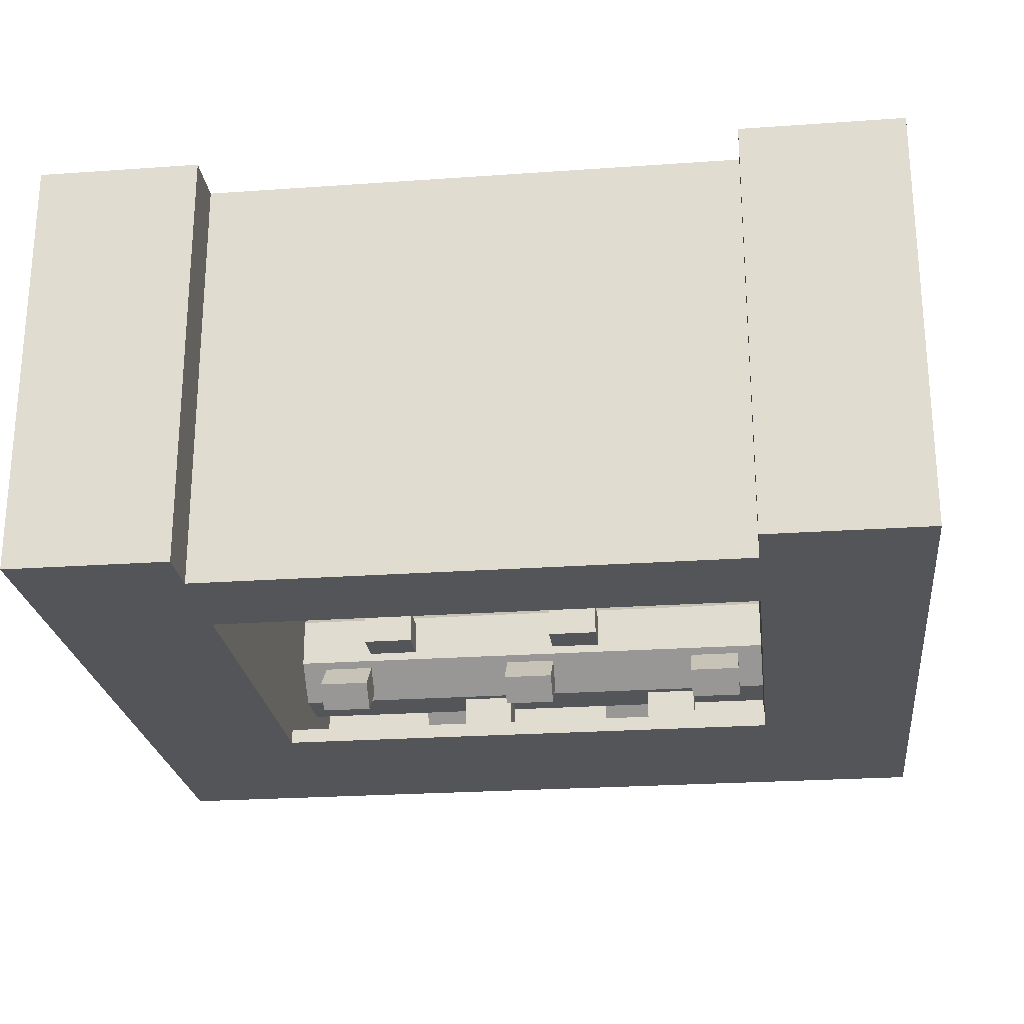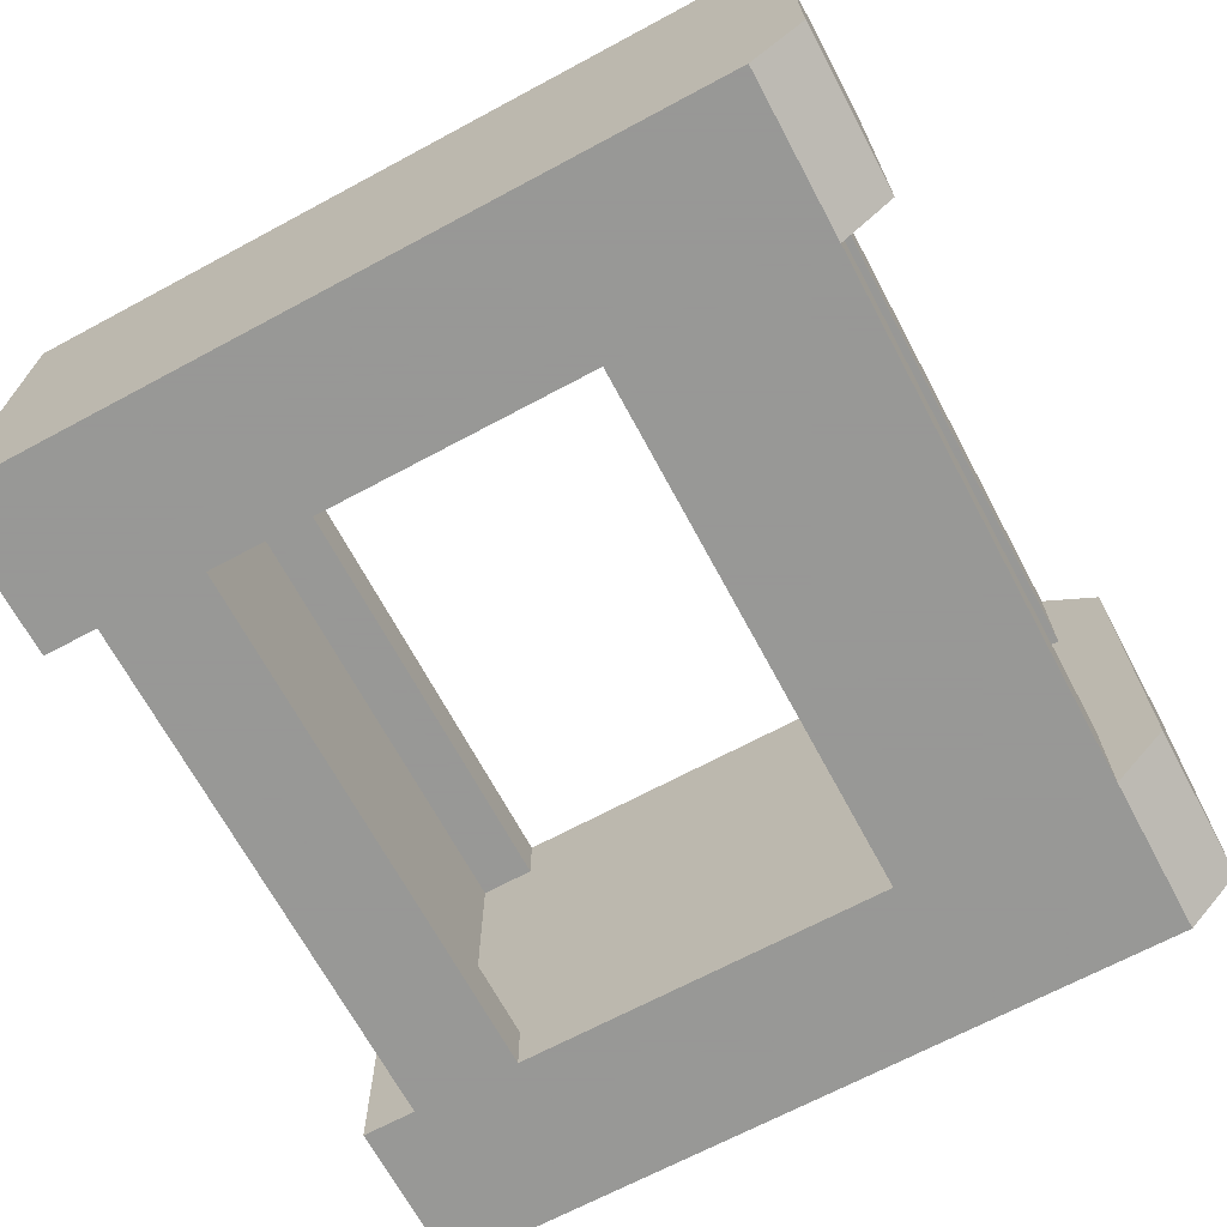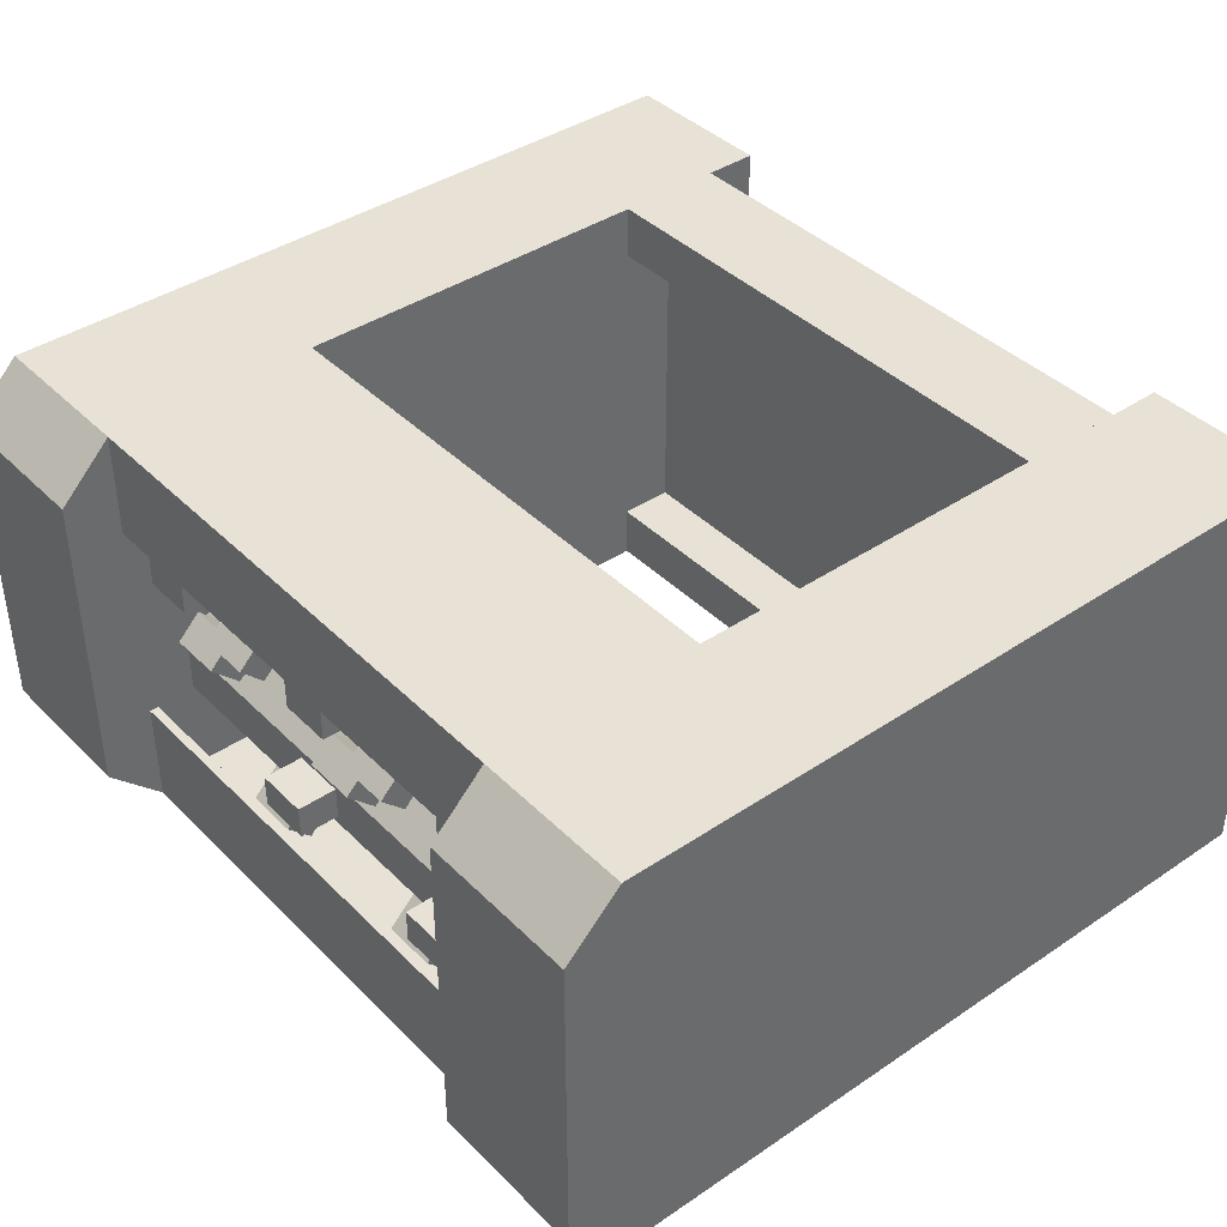
<metadata>
{"format":"obj","ext":"obj","renderer":"f3d","projection":"perspective","resolution":1024,"background":"white","views":[{"elev":-24.1,"azim":6.7,"up":"+Z"},{"elev":-68.4,"azim":118.2,"up":"+Z"},{"elev":40.1,"azim":-129.7,"up":"+Z"}]}
</metadata>
<code>
o main
v 0 -0 0.75
v 0 -0 0.25
v 0.1875 0 0.25
v 0.1875 0 0.75
v -0 0.875 0.75
v -0 0.875 0.25
v 0.1875 0.875 0.25
v 0.1875 0.875 0.75
v 0.8125 0 0.75
v 0.8125 0 0.25
v 1 0 0.25
v 1 0 0.75
v 0.8125 0.875 0.75
v 0.8125 0.875 0.25
v 1 0.875 0.25
v 1 0.875 0.75
v 0.1875 0.0625 0.75
v 0.1875 0.0625 0.25
v 0.8125 0.0625 0.25
v 0.8125 0.0625 0.75
v 0.1875 0.125 0.7049
v 0.1875 0.125 0.2674
v 0.8125 0.125 0.2674
v 0.8125 0.125 0.7049
v -0 0.9375 0.6875
v -0 0.9375 0.3125
v 0.1875 0.9375 0.3125
v 0.1875 0.9375 0.6875
v 0.8125 0.9375 0.6875
v 0.8125 0.9375 0.3125
v 1 0.9375 0.3125
v 1 0.9375 0.6875
v 0.8125 0.625 0.2677
v 0.8125 0.625 0.25
v 0.1875 0.625 0.25
v 0.1875 0.625 0.2677
v 0.1875 0.875 0.75
v 0.1875 0.625 0.7323
v 0.1875 0.625 0.75
v 0.1875 0.875 0.625
v 0.1875 0.8645 0.625
v 0.8125 0.625 0.75
v 0.8125 0.625 0.7323
v 0.8125 0.8645 0.625
v 0.1875 0.8645 0.7323
v 0.8125 0.875 0.625
v 0.8125 0.875 0.75
v 0.8125 0.8645 0.7323
v 0.8125 0.6094 0.2677
v 0.8125 0.6094 0.2677
v 0.8125 0.8645 0.2677
v 0.1875 0.8645 0.2677
v 0.8125 0.8645 0.375
v 0.1875 0.8645 0.375
v 0.8125 0.875 0.25
v 0.8125 0.875 0.375
v 0.1875 0.875 0.375
v 0.1875 0.875 0.25
v 0.1875 0.125 0.7049
v 0.1875 0.125 0.6875
v 0.8125 0.125 0.6875
v 0.8125 0.125 0.7049
v 0.1875 0.1875 0.75
v 0.1875 0.1875 0.6875
v 0.8125 0.1875 0.6875
v 0.8125 0.1875 0.75
v 0.1875 0.125 0.2674
v 0.8125 0.125 0.2674
v 0.1875 0.125 0.3125
v 0.8125 0.125 0.3125
v 0.1875 0.1875 0.25
v 0.8125 0.1875 0.25
v 0.1875 0.1875 0.3125
v 0.8125 0.1875 0.3125
v 0.8125 0.6094 0.2677
f 2 1 5
f 2 5 6
f 6 7 3
f 6 3 2
f 7 8 4
f 7 4 3
f 1 4 8
f 1 8 5
f 1 2 3
f 1 3 4
f 5 8 28
f 5 28 25
f 17 20 66
f 17 66 63
f 19 18 71
f 19 71 72
f 13 14 10
f 13 10 9
f 14 15 11
f 14 11 10
f 15 16 12
f 15 12 11
f 16 13 9
f 16 9 12
f 13 16 32
f 13 32 29
f 17 18 19
f 17 19 20
f 28 27 26
f 28 26 25
f 7 6 26
f 7 26 27
f 6 5 25
f 6 25 26
f 8 7 27
f 8 27 28
f 32 31 30
f 32 30 29
f 14 13 29
f 14 29 30
f 16 15 31
f 16 31 32
f 15 14 30
f 15 30 31
f 10 11 12
f 10 12 9
f 54 53 56
f 54 56 57
f 58 57 56
f 58 56 55
f 52 51 53
f 52 53 54
f 47 37 39
f 47 39 42
f 42 39 38
f 42 38 43
f 37 47 46
f 37 46 40
f 52 36 33
f 52 33 51
f 41 40 46
f 41 46 44
f 34 33 36
f 34 36 35
f 45 48 43
f 45 43 38
f 45 41 44
f 45 44 48
f 24 23 61
f 24 61 62
f 22 60 69
f 22 69 67
f 22 21 59
f 22 59 60
f 66 65 64
f 66 64 63
f 61 60 64
f 61 64 65
f 60 61 70
f 60 70 69
f 61 23 68
f 61 68 70
f 72 71 73
f 72 73 74
f 69 70 74
f 69 74 73
f 55 34 35
f 55 35 58
o rot1
v 0.1875 0.776 0.5187
v 0.8125 0.776 0.5187
v 0.1875 0.7162 0.5187
v 0.8125 0.7162 0.5187
v 0.1875 0.6739 0.561
v 0.8125 0.6739 0.561
v 0.1875 0.6739 0.6208
v 0.8125 0.6739 0.6208
v 0.1875 0.7162 0.663
v 0.8125 0.7162 0.663
v 0.1875 0.776 0.663
v 0.8125 0.776 0.663
v 0.1875 0.8183 0.6208
v 0.8125 0.8183 0.6208
v 0.1875 0.8183 0.561
v 0.8125 0.8183 0.561
v 0.4688 0.8183 0.6104
v 0.4688 0.8183 0.5713
v 0.5312 0.8183 0.5713
v 0.5312 0.8183 0.6104
v 0.4688 0.8652 0.6104
v 0.4688 0.8652 0.5713
v 0.5312 0.8652 0.5713
v 0.5312 0.8652 0.6104
v 0.5312 0.7833 0.6557
v 0.5312 0.811 0.6281
v 0.5938 0.811 0.6281
v 0.5938 0.7833 0.6557
v 0.5312 0.8165 0.6889
v 0.5312 0.8441 0.6612
v 0.5938 0.8441 0.6612
v 0.5938 0.8165 0.6889
v 0.5938 0.7266 0.663
v 0.5938 0.7656 0.663
v 0.6562 0.7656 0.663
v 0.6562 0.7266 0.663
v 0.5938 0.7266 0.7099
v 0.5938 0.7656 0.7099
v 0.6562 0.7656 0.7099
v 0.6562 0.7266 0.7099
v 0.6562 0.6813 0.6281
v 0.6562 0.7089 0.6557
v 0.7188 0.7089 0.6557
v 0.7188 0.6813 0.6281
v 0.6562 0.6481 0.6612
v 0.6562 0.6757 0.6889
v 0.7188 0.6757 0.6889
v 0.7188 0.6481 0.6612
v 0.7188 0.6739 0.5713
v 0.7188 0.6739 0.6104
v 0.7812 0.6739 0.6104
v 0.7812 0.6739 0.5713
v 0.7188 0.6271 0.5713
v 0.7188 0.6271 0.6104
v 0.7812 0.6271 0.6104
v 0.7812 0.6271 0.5713
v 0.2812 0.7089 0.526
v 0.2812 0.6813 0.5536
v 0.3438 0.6813 0.5536
v 0.3438 0.7089 0.526
v 0.2812 0.6757 0.4929
v 0.2812 0.6481 0.5205
v 0.3438 0.6481 0.5205
v 0.3438 0.6757 0.4929
v 0.3438 0.7656 0.5187
v 0.3438 0.7266 0.5187
v 0.4062 0.7266 0.5187
v 0.4062 0.7656 0.5187
v 0.3438 0.7656 0.4718
v 0.3438 0.7266 0.4718
v 0.4062 0.7266 0.4718
v 0.4062 0.7656 0.4718
v 0.4062 0.811 0.5536
v 0.4062 0.7833 0.526
v 0.4688 0.7833 0.526
v 0.4688 0.811 0.5536
v 0.4062 0.8441 0.5205
v 0.4062 0.8165 0.4929
v 0.4688 0.8165 0.4929
v 0.4688 0.8441 0.5205
v 0.2188 0.6739 0.5713
v 0.2188 0.6739 0.6104
v 0.2812 0.6739 0.6104
v 0.2812 0.6739 0.5713
v 0.2188 0.6271 0.5713
v 0.2188 0.6271 0.6104
v 0.2812 0.6271 0.6104
v 0.2812 0.6271 0.5713
v 0.4688 0.6739 0.5713
v 0.4688 0.6739 0.6104
v 0.5312 0.6739 0.6104
v 0.5312 0.6739 0.5713
v 0.4688 0.6271 0.5713
v 0.4688 0.6271 0.6104
v 0.5312 0.6271 0.6104
v 0.5312 0.6271 0.5713
v 0.5312 0.7089 0.526
v 0.5312 0.6813 0.5536
v 0.5938 0.6813 0.5536
v 0.5938 0.7089 0.526
v 0.5312 0.6757 0.4929
v 0.5312 0.6481 0.5205
v 0.5938 0.6481 0.5205
v 0.5938 0.6757 0.4929
v 0.5938 0.7656 0.5187
v 0.5938 0.7266 0.5187
v 0.6562 0.7266 0.5187
v 0.6562 0.7656 0.5187
v 0.5938 0.7656 0.4718
v 0.5938 0.7266 0.4718
v 0.6562 0.7266 0.4718
v 0.6562 0.7656 0.4718
v 0.6562 0.811 0.5536
v 0.6562 0.7833 0.526
v 0.7188 0.7833 0.526
v 0.7188 0.811 0.5536
v 0.6562 0.8441 0.5205
v 0.6562 0.8165 0.4929
v 0.7188 0.8165 0.4929
v 0.7188 0.8441 0.5205
v 0.7188 0.8183 0.6104
v 0.7188 0.8183 0.5713
v 0.7812 0.8183 0.5713
v 0.7812 0.8183 0.6104
v 0.7188 0.8652 0.6104
v 0.7188 0.8652 0.5713
v 0.7812 0.8652 0.5713
v 0.7812 0.8652 0.6104
v 0.2812 0.7833 0.6557
v 0.2812 0.811 0.6281
v 0.3438 0.811 0.6281
v 0.3438 0.7833 0.6557
v 0.2812 0.8165 0.6889
v 0.2812 0.8441 0.6612
v 0.3438 0.8441 0.6612
v 0.3438 0.8165 0.6889
v 0.3438 0.7266 0.663
v 0.3438 0.7656 0.663
v 0.4062 0.7656 0.663
v 0.4062 0.7266 0.663
v 0.3438 0.7266 0.7099
v 0.3438 0.7656 0.7099
v 0.4062 0.7656 0.7099
v 0.4062 0.7266 0.7099
v 0.4062 0.6813 0.6281
v 0.4062 0.7089 0.6557
v 0.4688 0.7089 0.6557
v 0.4688 0.6813 0.6281
v 0.4062 0.6481 0.6612
v 0.4062 0.6757 0.6889
v 0.4688 0.6757 0.6889
v 0.4688 0.6481 0.6612
v 0.2188 0.8183 0.6104
v 0.2188 0.8183 0.5713
v 0.2812 0.8183 0.5713
v 0.2812 0.8183 0.6104
v 0.2188 0.8652 0.6104
v 0.2188 0.8652 0.5713
v 0.2812 0.8652 0.5713
v 0.2812 0.8652 0.6104
f 76 77 79
f 76 79 78
f 78 79 81
f 78 81 80
f 80 81 83
f 80 83 82
f 82 83 85
f 82 85 84
f 84 85 87
f 84 87 86
f 86 87 89
f 86 89 88
f 77 76 90
f 77 90 91
f 88 89 91
f 88 91 90
f 96 97 93
f 96 93 92
f 97 98 94
f 97 94 93
f 98 99 95
f 98 95 94
f 99 96 92
f 99 92 95
f 99 98 97
f 99 97 96
f 104 105 101
f 104 101 100
f 105 106 102
f 105 102 101
f 106 107 103
f 106 103 102
f 107 104 100
f 107 100 103
f 107 106 105
f 107 105 104
f 112 113 109
f 112 109 108
f 113 114 110
f 113 110 109
f 114 115 111
f 114 111 110
f 115 112 108
f 115 108 111
f 115 114 113
f 115 113 112
f 120 121 117
f 120 117 116
f 121 122 118
f 121 118 117
f 122 123 119
f 122 119 118
f 123 120 116
f 123 116 119
f 123 122 121
f 123 121 120
f 128 129 125
f 128 125 124
f 129 130 126
f 129 126 125
f 130 131 127
f 130 127 126
f 131 128 124
f 131 124 127
f 131 130 129
f 131 129 128
f 136 137 133
f 136 133 132
f 137 138 134
f 137 134 133
f 138 139 135
f 138 135 134
f 139 136 132
f 139 132 135
f 139 138 137
f 139 137 136
f 144 145 141
f 144 141 140
f 145 146 142
f 145 142 141
f 146 147 143
f 146 143 142
f 147 146 145
f 147 145 144
f 152 153 149
f 152 149 148
f 153 154 150
f 153 150 149
f 154 155 151
f 154 151 150
f 155 152 148
f 155 148 151
f 155 154 153
f 155 153 152
f 140 143 147
f 140 147 144
f 160 161 157
f 160 157 156
f 161 162 158
f 161 158 157
f 162 163 159
f 162 159 158
f 163 160 156
f 163 156 159
f 163 162 161
f 163 161 160
f 168 169 165
f 168 165 164
f 169 170 166
f 169 166 165
f 170 171 167
f 170 167 166
f 171 168 164
f 171 164 167
f 171 170 169
f 171 169 168
f 176 177 173
f 176 173 172
f 177 178 174
f 177 174 173
f 178 179 175
f 178 175 174
f 179 176 172
f 179 172 175
f 179 178 177
f 179 177 176
f 184 185 181
f 184 181 180
f 185 186 182
f 185 182 181
f 186 187 183
f 186 183 182
f 187 184 180
f 187 180 183
f 187 186 185
f 187 185 184
f 192 193 189
f 192 189 188
f 193 194 190
f 193 190 189
f 194 195 191
f 194 191 190
f 195 192 188
f 195 188 191
f 195 194 193
f 195 193 192
f 200 201 197
f 200 197 196
f 201 202 198
f 201 198 197
f 202 203 199
f 202 199 198
f 203 200 196
f 203 196 199
f 203 202 201
f 203 201 200
f 208 209 205
f 208 205 204
f 209 210 206
f 209 206 205
f 210 211 207
f 210 207 206
f 211 208 204
f 211 204 207
f 211 210 209
f 211 209 208
f 216 217 213
f 216 213 212
f 217 218 214
f 217 214 213
f 218 219 215
f 218 215 214
f 219 218 217
f 219 217 216
f 224 225 221
f 224 221 220
f 225 226 222
f 225 222 221
f 226 227 223
f 226 223 222
f 227 224 220
f 227 220 223
f 227 226 225
f 227 225 224
f 212 215 219
f 212 219 216
f 232 233 229
f 232 229 228
f 233 234 230
f 233 230 229
f 234 235 231
f 234 231 230
f 235 232 228
f 235 228 231
f 235 234 233
f 235 233 232
o rot2
v 0.8125 0.6739 0.439
v 0.1875 0.6739 0.439
v 0.8125 0.7162 0.4813
v 0.1875 0.7162 0.4813
v 0.8125 0.776 0.4813
v 0.1875 0.776 0.4813
v 0.8125 0.8183 0.439
v 0.1875 0.8183 0.439
v 0.8125 0.8183 0.3792
v 0.1875 0.8183 0.3792
v 0.8125 0.776 0.337
v 0.1875 0.776 0.337
v 0.8125 0.7162 0.337
v 0.1875 0.7162 0.337
v 0.8125 0.6739 0.3792
v 0.1875 0.6739 0.3792
v 0.5312 0.7089 0.3443
v 0.5312 0.6813 0.3719
v 0.4688 0.6813 0.3719
v 0.4688 0.7089 0.3443
v 0.5312 0.6757 0.3111
v 0.5312 0.6481 0.3388
v 0.4688 0.6481 0.3388
v 0.4688 0.6757 0.3111
v 0.4688 0.7656 0.337
v 0.4688 0.7266 0.337
v 0.4062 0.7266 0.337
v 0.4062 0.7656 0.337
v 0.4688 0.7656 0.2901
v 0.4688 0.7266 0.2901
v 0.4062 0.7266 0.2901
v 0.4062 0.7656 0.2901
v 0.4062 0.811 0.3719
v 0.4062 0.7833 0.3443
v 0.3438 0.7833 0.3443
v 0.3438 0.811 0.3719
v 0.4062 0.8441 0.3388
v 0.4062 0.8165 0.3111
v 0.3438 0.8165 0.3111
v 0.3438 0.8441 0.3388
v 0.3438 0.8183 0.4287
v 0.3438 0.8183 0.3896
v 0.2812 0.8183 0.3896
v 0.2812 0.8183 0.4287
v 0.3438 0.8652 0.4287
v 0.3438 0.8652 0.3896
v 0.2812 0.8652 0.3896
v 0.2812 0.8652 0.4287
v 0.2812 0.7833 0.474
v 0.2812 0.811 0.4464
v 0.2188 0.811 0.4464
v 0.2188 0.7833 0.474
v 0.2812 0.8165 0.5071
v 0.2812 0.8441 0.4795
v 0.2188 0.8441 0.4795
v 0.2188 0.8165 0.5071
v 0.7188 0.7266 0.4813
v 0.7188 0.7656 0.4813
v 0.6562 0.7656 0.4813
v 0.6562 0.7266 0.4813
v 0.7188 0.7266 0.5282
v 0.7188 0.7656 0.5282
v 0.6562 0.7656 0.5282
v 0.6562 0.7266 0.5282
v 0.6562 0.6813 0.4464
v 0.6562 0.7089 0.474
v 0.5938 0.7089 0.474
v 0.5938 0.6813 0.4464
v 0.6562 0.6481 0.4795
v 0.6562 0.6757 0.5071
v 0.5938 0.6757 0.5071
v 0.5938 0.6481 0.4795
v 0.5938 0.6739 0.3896
v 0.5938 0.6739 0.4287
v 0.5312 0.6739 0.4287
v 0.5312 0.6739 0.3896
v 0.5938 0.6271 0.3896
v 0.5938 0.6271 0.4287
v 0.5312 0.6271 0.4287
v 0.5312 0.6271 0.3896
v 0.7812 0.7833 0.474
v 0.7812 0.811 0.4464
v 0.7188 0.811 0.4464
v 0.7188 0.7833 0.474
v 0.7812 0.8165 0.5071
v 0.7812 0.8441 0.4795
v 0.7188 0.8441 0.4795
v 0.7188 0.8165 0.5071
v 0.5312 0.7833 0.474
v 0.5312 0.811 0.4464
v 0.4688 0.811 0.4464
v 0.4688 0.7833 0.474
v 0.5312 0.8165 0.5071
v 0.5312 0.8441 0.4795
v 0.4688 0.8441 0.4795
v 0.4688 0.8165 0.5071
v 0.4688 0.7266 0.4813
v 0.4688 0.7656 0.4813
v 0.4062 0.7656 0.4813
v 0.4062 0.7266 0.4813
v 0.4688 0.7266 0.5282
v 0.4688 0.7656 0.5282
v 0.4062 0.7656 0.5282
v 0.4062 0.7266 0.5282
v 0.4062 0.6813 0.4464
v 0.4062 0.7089 0.474
v 0.3438 0.7089 0.474
v 0.3438 0.6813 0.4464
v 0.4062 0.6481 0.4795
v 0.4062 0.6757 0.5071
v 0.3438 0.6757 0.5071
v 0.3438 0.6481 0.4795
v 0.3438 0.6739 0.3896
v 0.3438 0.6739 0.4287
v 0.2812 0.6739 0.4287
v 0.2812 0.6739 0.3896
v 0.3438 0.6271 0.3896
v 0.3438 0.6271 0.4287
v 0.2812 0.6271 0.4287
v 0.2812 0.6271 0.3896
v 0.2812 0.7089 0.3443
v 0.2812 0.6813 0.3719
v 0.2188 0.6813 0.3719
v 0.2188 0.7089 0.3443
v 0.2812 0.6757 0.3111
v 0.2812 0.6481 0.3388
v 0.2188 0.6481 0.3388
v 0.2188 0.6757 0.3111
v 0.7188 0.7656 0.337
v 0.7188 0.7266 0.337
v 0.6562 0.7266 0.337
v 0.6562 0.7656 0.337
v 0.7188 0.7656 0.2901
v 0.7188 0.7266 0.2901
v 0.6562 0.7266 0.2901
v 0.6562 0.7656 0.2901
v 0.6562 0.811 0.3719
v 0.6562 0.7833 0.3443
v 0.5938 0.7833 0.3443
v 0.5938 0.811 0.3719
v 0.6562 0.8441 0.3388
v 0.6562 0.8165 0.3111
v 0.5938 0.8165 0.3111
v 0.5938 0.8441 0.3388
v 0.5938 0.8183 0.4287
v 0.5938 0.8183 0.3896
v 0.5312 0.8183 0.3896
v 0.5312 0.8183 0.4287
v 0.5938 0.8652 0.4287
v 0.5938 0.8652 0.3896
v 0.5312 0.8652 0.3896
v 0.5312 0.8652 0.4287
v 0.7812 0.7089 0.3443
v 0.7812 0.6813 0.3719
v 0.7188 0.6813 0.3719
v 0.7188 0.7089 0.3443
v 0.7812 0.6757 0.3111
v 0.7812 0.6481 0.3388
v 0.7188 0.6481 0.3388
v 0.7188 0.6757 0.3111
f 236 238 239
f 236 239 237
f 238 240 241
f 238 241 239
f 240 242 243
f 240 243 241
f 242 244 245
f 242 245 243
f 244 246 247
f 244 247 245
f 246 248 249
f 246 249 247
f 250 236 237
f 250 237 251
f 248 250 251
f 248 251 249
f 256 252 253
f 256 253 257
f 257 253 254
f 257 254 258
f 258 254 255
f 258 255 259
f 259 255 252
f 259 252 256
f 259 256 257
f 259 257 258
f 264 260 261
f 264 261 265
f 265 261 262
f 265 262 266
f 266 262 263
f 266 263 267
f 267 263 260
f 267 260 264
f 267 264 265
f 267 265 266
f 272 268 269
f 272 269 273
f 273 269 270
f 273 270 274
f 274 270 271
f 274 271 275
f 275 271 268
f 275 268 272
f 275 272 273
f 275 273 274
f 280 276 277
f 280 277 281
f 281 277 278
f 281 278 282
f 282 278 279
f 282 279 283
f 283 279 276
f 283 276 280
f 283 280 281
f 283 281 282
f 288 284 285
f 288 285 289
f 289 285 286
f 289 286 290
f 290 286 287
f 290 287 291
f 291 287 284
f 291 284 288
f 291 288 289
f 291 289 290
f 296 292 293
f 296 293 297
f 297 293 294
f 297 294 298
f 298 294 295
f 298 295 299
f 299 295 292
f 299 292 296
f 299 296 297
f 299 297 298
f 304 300 301
f 304 301 305
f 305 301 302
f 305 302 306
f 306 302 303
f 306 303 307
f 307 304 305
f 307 305 306
f 312 308 309
f 312 309 313
f 313 309 310
f 313 310 314
f 314 310 311
f 314 311 315
f 315 311 308
f 315 308 312
f 315 312 313
f 315 313 314
f 300 304 307
f 300 307 303
f 320 316 317
f 320 317 321
f 321 317 318
f 321 318 322
f 322 318 319
f 322 319 323
f 323 319 316
f 323 316 320
f 323 320 321
f 323 321 322
f 328 324 325
f 328 325 329
f 329 325 326
f 329 326 330
f 330 326 327
f 330 327 331
f 331 327 324
f 331 324 328
f 331 328 329
f 331 329 330
f 336 332 333
f 336 333 337
f 337 333 334
f 337 334 338
f 338 334 335
f 338 335 339
f 339 335 332
f 339 332 336
f 339 336 337
f 339 337 338
f 344 340 341
f 344 341 345
f 345 341 342
f 345 342 346
f 346 342 343
f 346 343 347
f 347 343 340
f 347 340 344
f 347 344 345
f 347 345 346
f 352 348 349
f 352 349 353
f 353 349 350
f 353 350 354
f 354 350 351
f 354 351 355
f 355 351 348
f 355 348 352
f 355 352 353
f 355 353 354
f 360 356 357
f 360 357 361
f 361 357 358
f 361 358 362
f 362 358 359
f 362 359 363
f 363 359 356
f 363 356 360
f 363 360 361
f 363 361 362
f 368 364 365
f 368 365 369
f 369 365 366
f 369 366 370
f 370 366 367
f 370 367 371
f 371 367 364
f 371 364 368
f 371 368 369
f 371 369 370
f 376 372 373
f 376 373 377
f 377 373 374
f 377 374 378
f 378 374 375
f 378 375 379
f 379 376 377
f 379 377 378
f 384 380 381
f 384 381 385
f 385 381 382
f 385 382 386
f 386 382 383
f 386 383 387
f 387 383 380
f 387 380 384
f 387 384 385
f 387 385 386
f 372 376 379
f 372 379 375
f 392 388 389
f 392 389 393
f 393 389 390
f 393 390 394
f 394 390 391
f 394 391 395
f 395 391 388
f 395 388 392
f 395 392 393
f 395 393 394

</code>
